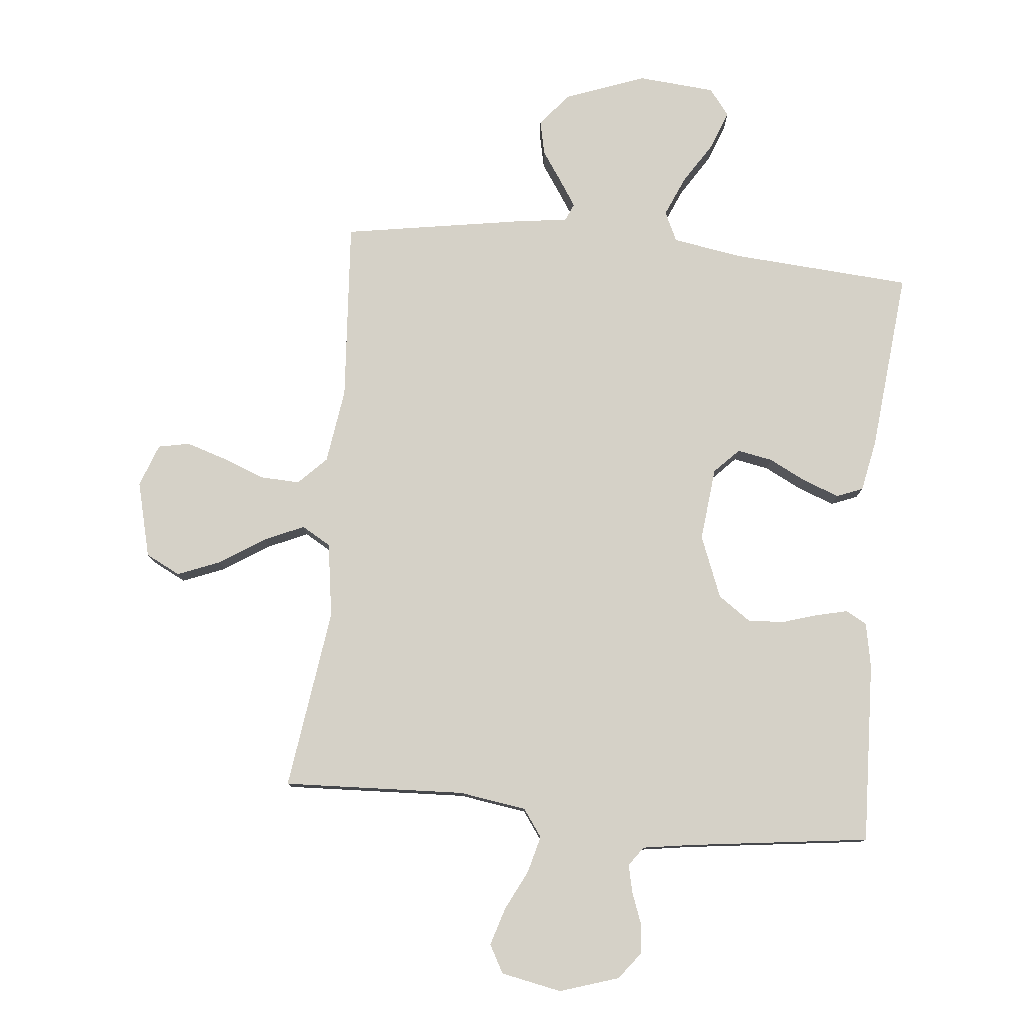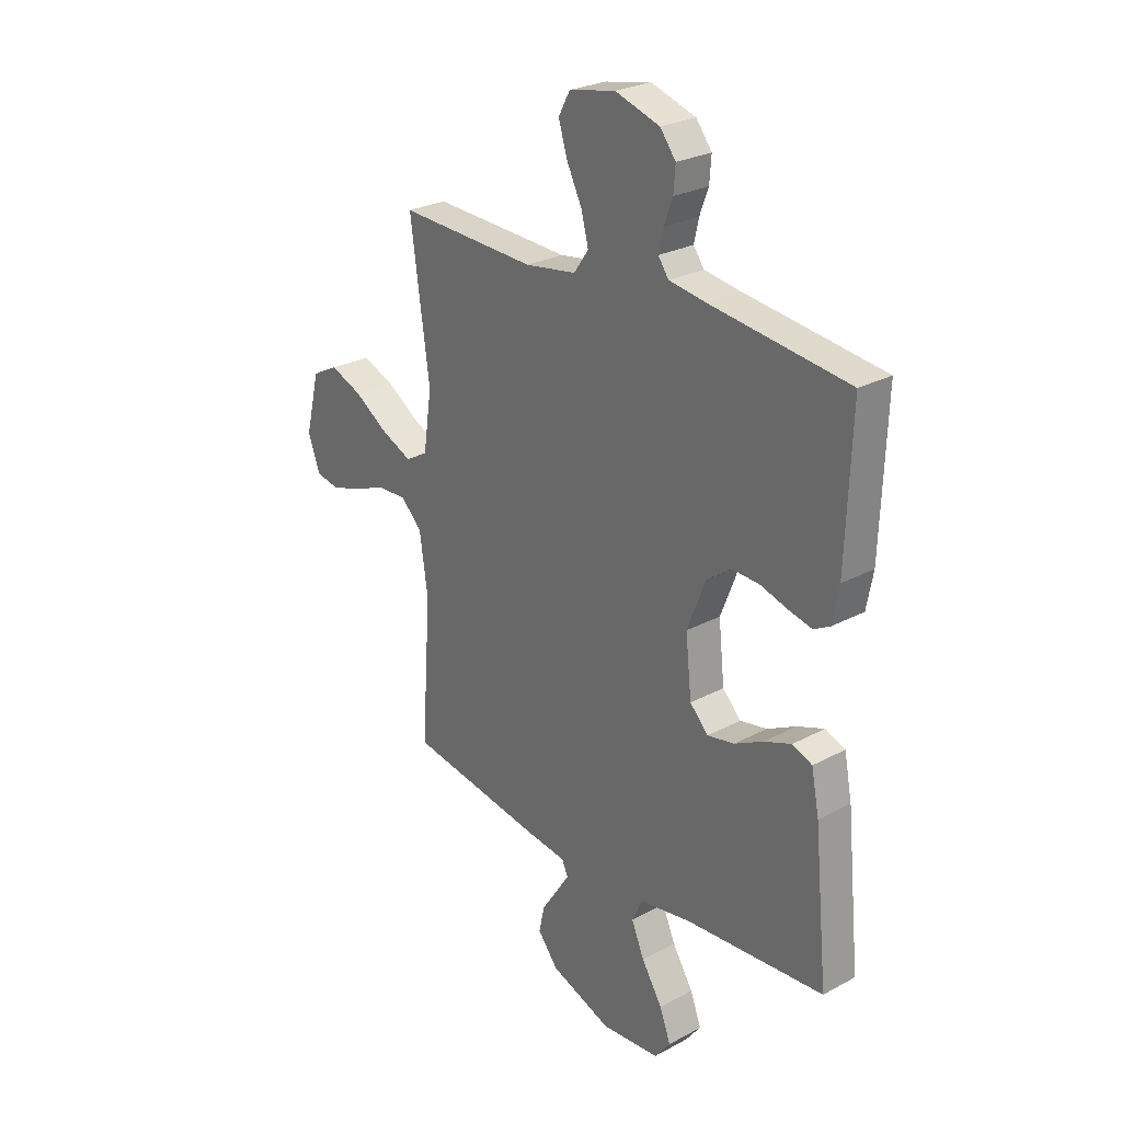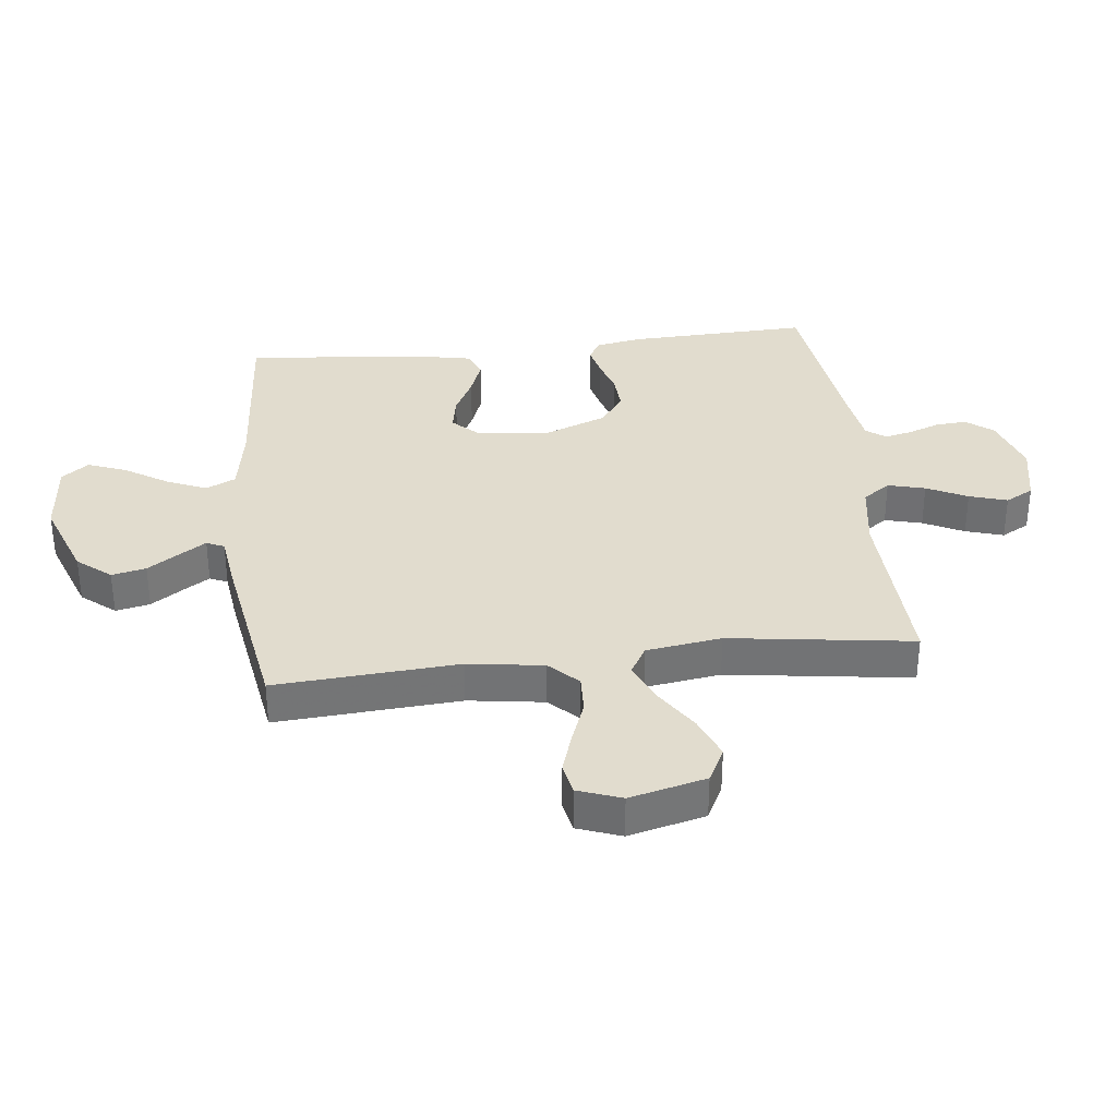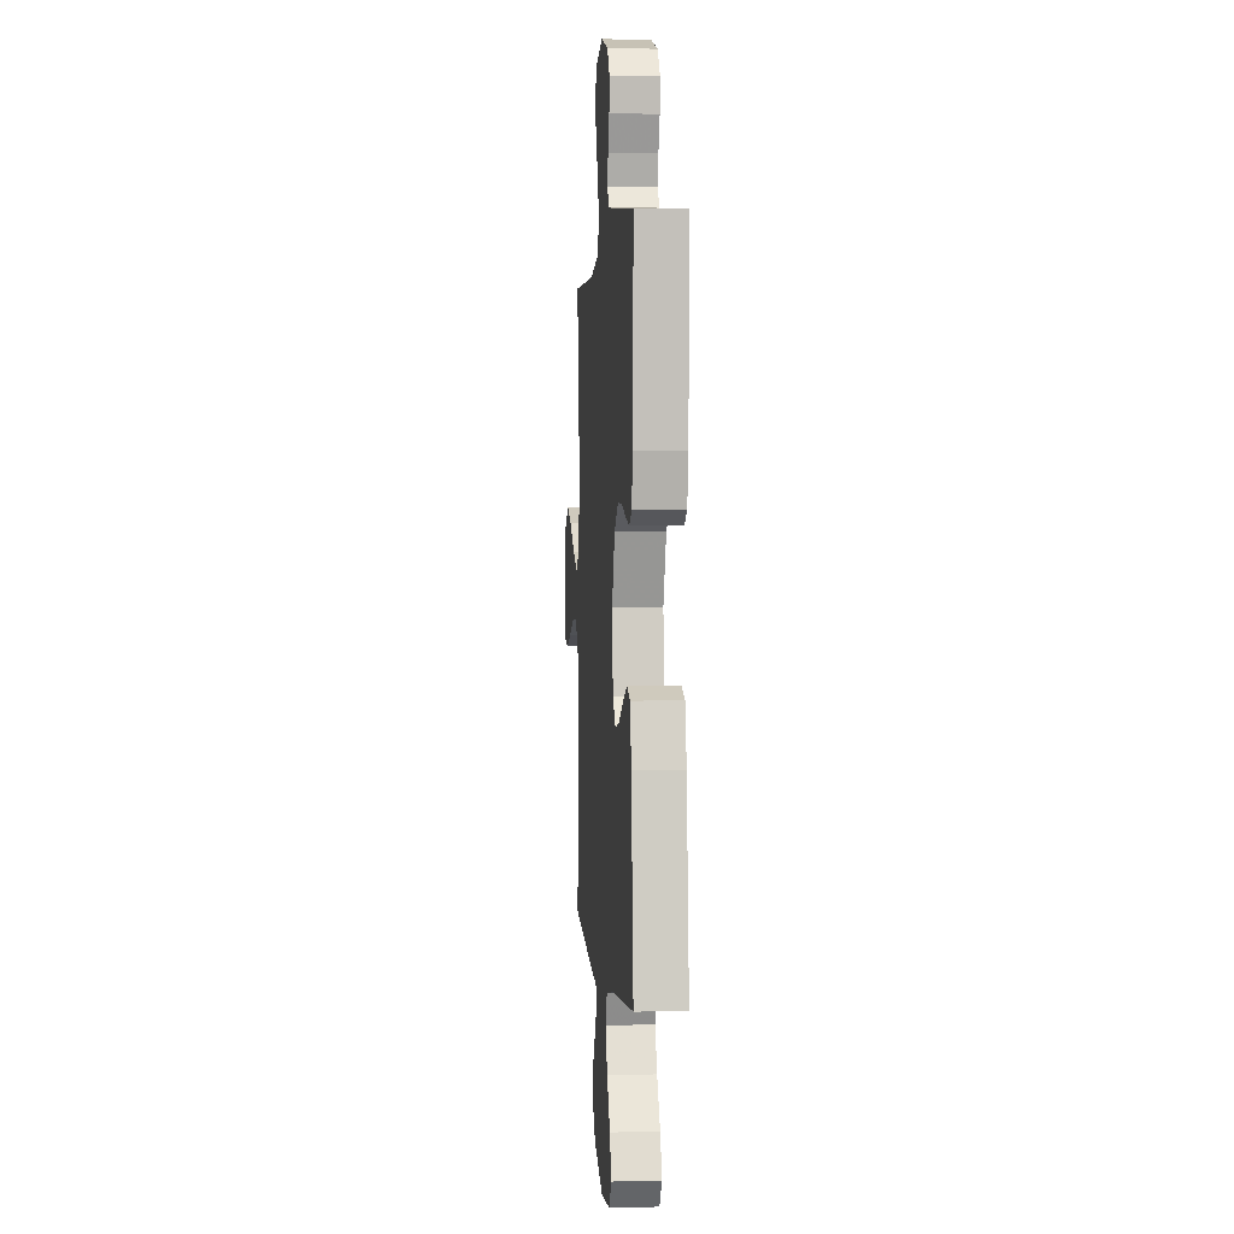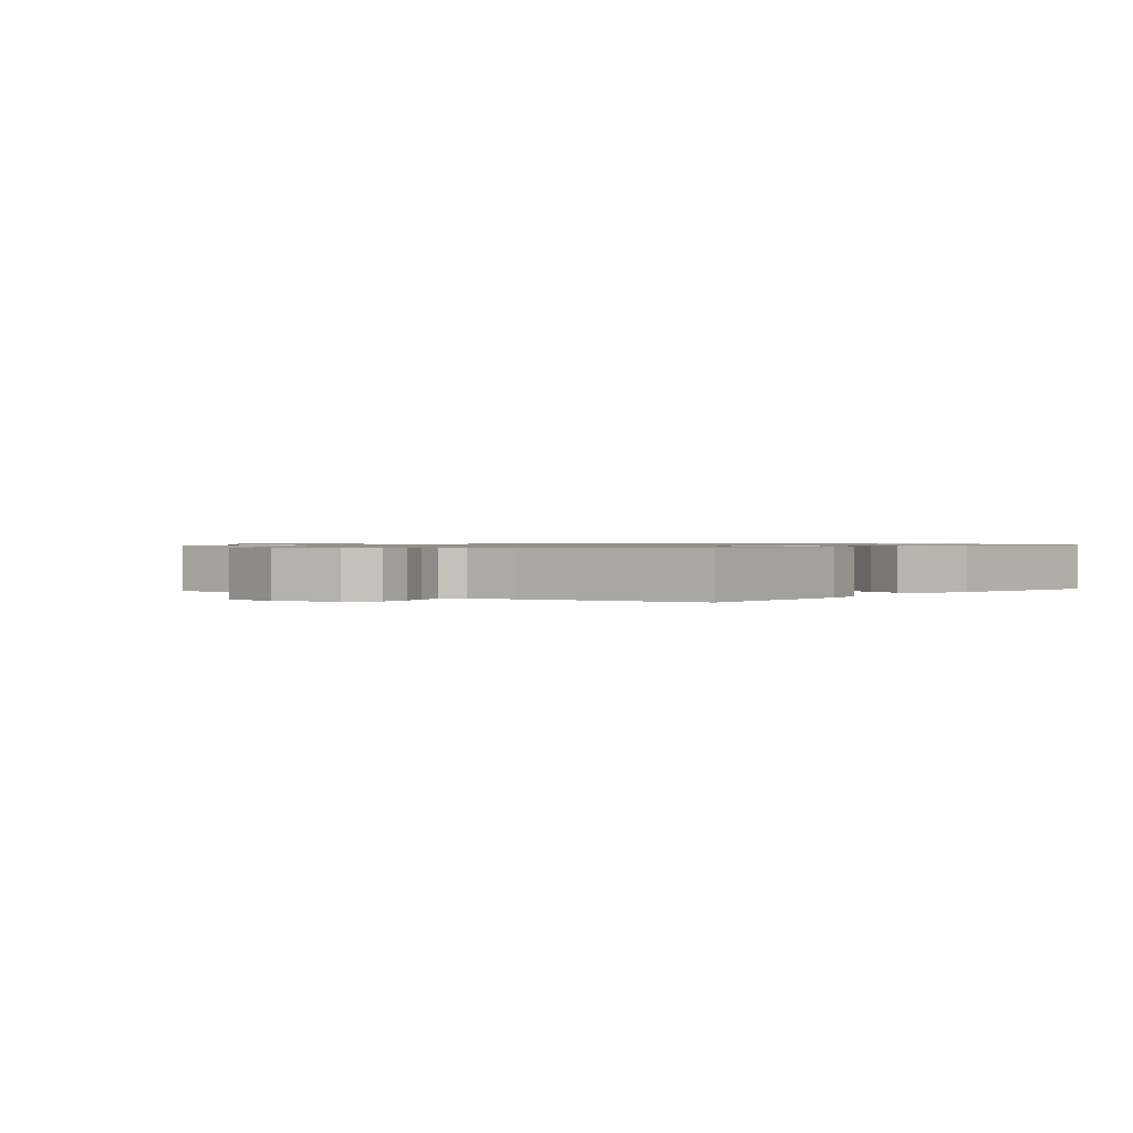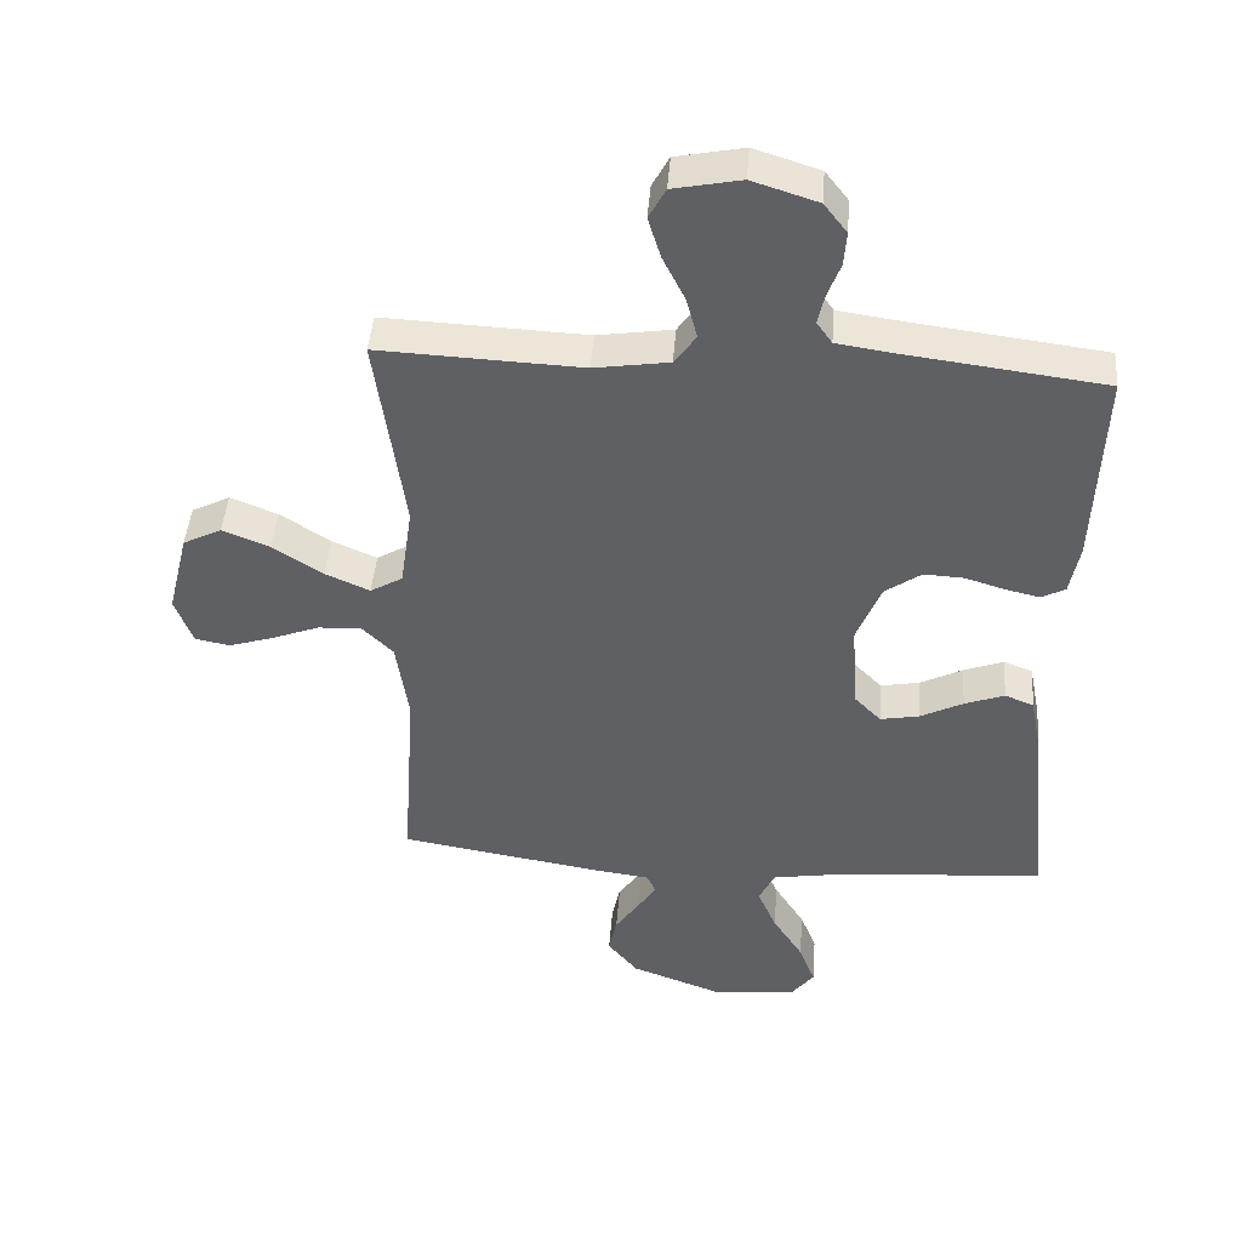
<metadata>
{"format":"obj","ext":"obj","renderer":"f3d","projection":"perspective","resolution":1024,"background":"white","views":[{"elev":78.8,"azim":5.5,"up":"+Y"},{"elev":26.2,"azim":49.7,"up":"+Z"},{"elev":34.1,"azim":-96.5,"up":"+Y"},{"elev":1.1,"azim":85.2,"up":"+Z"},{"elev":0.8,"azim":38.7,"up":"+Y"},{"elev":44.6,"azim":4.4,"up":"+Z"}]}
</metadata>
<code>
v -0.5 0.07 0.5
v -0.2 0.07 0.487
v -0.089 0.07 0.504
v -0.057 0.07 0.549
v -0.073 0.07 0.61
v -0.106 0.07 0.676
v -0.125 0.07 0.738
v -0.1 0.07 0.784
v 0 0.07 0.804
v 0.097 0.07 0.773
v 0.131 0.07 0.729
v 0.127 0.07 0.678
v 0.108 0.07 0.627
v 0.098 0.07 0.582
v 0.121 0.07 0.55
v 0.2 0.07 0.538
v 0.5 0.07 0.5
v 0.489 0.07 0.2
v 0.475 0.07 0.126
v 0.44 0.07 0.107
v 0.389 0.07 0.119
v 0.33 0.07 0.137
v 0.271 0.07 0.14
v 0.217 0.07 0.102
v 0.177 0.07 0
v 0.19 0.07 -0.121
v 0.23 0.07 -0.162
v 0.288 0.07 -0.151
v 0.351 0.07 -0.119
v 0.41 0.07 -0.097
v 0.453 0.07 -0.114
v 0.47 0.07 -0.2
v 0.5 0.07 -0.5
v 0.2 0.07 -0.522
v 0.087 0.07 -0.541
v 0.064 0.07 -0.59
v 0.092 0.07 -0.655
v 0.137 0.07 -0.726
v 0.161 0.07 -0.789
v 0.127 0.07 -0.833
v 0 0.07 -0.844
v -0.133 0.07 -0.795
v -0.178 0.07 -0.74
v -0.166 0.07 -0.684
v -0.131 0.07 -0.632
v -0.103 0.07 -0.589
v -0.116 0.07 -0.56
v -0.2 0.07 -0.549
v -0.5 0.07 -0.5
v -0.479 0.07 -0.2
v -0.497 0.07 -0.076
v -0.543 0.07 -0.03
v -0.607 0.07 -0.033
v -0.678 0.07 -0.06
v -0.744 0.07 -0.081
v -0.796 0.07 -0.071
v -0.822 0.07 0
v -0.791 0.07 0.125
v -0.734 0.07 0.154
v -0.664 0.07 0.126
v -0.59 0.07 0.078
v -0.524 0.07 0.049
v -0.476 0.07 0.077
v -0.458 0.07 0.2
v -0.5 0 0.5
v -0.2 0 0.487
v -0.089 0 0.504
v -0.057 0 0.549
v -0.073 0 0.61
v -0.106 0 0.676
v -0.125 0 0.738
v -0.1 0 0.784
v 0 0 0.804
v 0.097 0 0.773
v 0.131 0 0.729
v 0.127 0 0.678
v 0.108 0 0.627
v 0.098 0 0.582
v 0.121 0 0.55
v 0.2 0 0.538
v 0.5 0 0.5
v 0.489 0 0.2
v 0.475 0 0.126
v 0.44 0 0.107
v 0.389 0 0.119
v 0.33 0 0.137
v 0.271 0 0.14
v 0.217 0 0.102
v 0.177 0 0
v 0.19 0 -0.121
v 0.23 0 -0.162
v 0.288 0 -0.151
v 0.351 0 -0.119
v 0.41 0 -0.097
v 0.453 0 -0.114
v 0.47 0 -0.2
v 0.5 0 -0.5
v 0.2 0 -0.522
v 0.087 0 -0.541
v 0.064 0 -0.59
v 0.092 0 -0.655
v 0.137 0 -0.726
v 0.161 0 -0.789
v 0.127 0 -0.833
v 0 0 -0.844
v -0.133 0 -0.795
v -0.178 0 -0.74
v -0.166 0 -0.684
v -0.131 0 -0.632
v -0.103 0 -0.589
v -0.116 0 -0.56
v -0.2 0 -0.549
v -0.5 0 -0.5
v -0.479 0 -0.2
v -0.497 0 -0.076
v -0.543 0 -0.03
v -0.607 0 -0.033
v -0.678 0 -0.06
v -0.744 0 -0.081
v -0.796 0 -0.071
v -0.822 0 0
v -0.791 0 0.125
v -0.734 0 0.154
v -0.664 0 0.126
v -0.59 0 0.078
v -0.524 0 0.049
v -0.476 0 0.077
v -0.458 0 0.2
f 59 60 61
f 58 59 61
f 57 58 61
f 56 57 61
f 55 56 61
f 54 55 61
f 53 54 61
f 52 53 61 62
f 51 52 62 63
f 47 48 49 50
f 51 63 64
f 50 51 64
f 47 50 64
f 43 44 45
f 42 43 45
f 41 42 45
f 40 41 45
f 39 40 45
f 38 39 45
f 37 38 45
f 36 37 45 46
f 35 36 46 47
f 32 33 34
f 31 32 34
f 30 31 34
f 29 30 34
f 28 29 34
f 34 35 47
f 28 34 47
f 27 28 47
f 20 21 22
f 19 20 22
f 18 19 22
f 17 18 22
f 16 17 22
f 15 16 22 23
f 14 15 23 24
f 11 12 13
f 10 11 13
f 9 10 13
f 8 9 13
f 7 8 13
f 6 7 13
f 5 6 13
f 4 5 13 14
f 14 24 25
f 4 14 25
f 3 4 25
f 47 64 1
f 27 47 1
f 26 27 1
f 2 3 25 26
f 1 2 26
f 125 124 123
f 125 123 122
f 125 122 121
f 125 121 120
f 125 120 119
f 125 119 118
f 125 118 117
f 126 125 117 116
f 127 126 116 115
f 114 113 112 111
f 128 127 115
f 128 115 114
f 128 114 111
f 109 108 107
f 109 107 106
f 109 106 105
f 109 105 104
f 109 104 103
f 109 103 102
f 109 102 101
f 110 109 101 100
f 111 110 100 99
f 98 97 96
f 98 96 95
f 98 95 94
f 98 94 93
f 98 93 92
f 111 99 98
f 111 98 92
f 111 92 91
f 86 85 84
f 86 84 83
f 86 83 82
f 86 82 81
f 86 81 80
f 87 86 80 79
f 88 87 79 78
f 77 76 75
f 77 75 74
f 77 74 73
f 77 73 72
f 77 72 71
f 77 71 70
f 77 70 69
f 78 77 69 68
f 89 88 78
f 89 78 68
f 89 68 67
f 65 128 111
f 65 111 91
f 65 91 90
f 90 89 67 66
f 90 66 65
f 1 65 66 2
f 2 66 67 3
f 3 67 68 4
f 4 68 69 5
f 5 69 70 6
f 6 70 71 7
f 7 71 72 8
f 8 72 73 9
f 9 73 74 10
f 10 74 75 11
f 11 75 76 12
f 12 76 77 13
f 13 77 78 14
f 14 78 79 15
f 15 79 80 16
f 16 80 81 17
f 17 81 82 18
f 18 82 83 19
f 19 83 84 20
f 20 84 85 21
f 21 85 86 22
f 22 86 87 23
f 23 87 88 24
f 24 88 89 25
f 25 89 90 26
f 26 90 91 27
f 27 91 92 28
f 28 92 93 29
f 29 93 94 30
f 30 94 95 31
f 31 95 96 32
f 32 96 97 33
f 33 97 98 34
f 34 98 99 35
f 35 99 100 36
f 36 100 101 37
f 37 101 102 38
f 38 102 103 39
f 39 103 104 40
f 40 104 105 41
f 41 105 106 42
f 42 106 107 43
f 43 107 108 44
f 44 108 109 45
f 45 109 110 46
f 46 110 111 47
f 47 111 112 48
f 48 112 113 49
f 49 113 114 50
f 50 114 115 51
f 51 115 116 52
f 52 116 117 53
f 53 117 118 54
f 54 118 119 55
f 55 119 120 56
f 56 120 121 57
f 57 121 122 58
f 58 122 123 59
f 59 123 124 60
f 60 124 125 61
f 61 125 126 62
f 62 126 127 63
f 63 127 128 64
f 64 128 65 1

</code>
